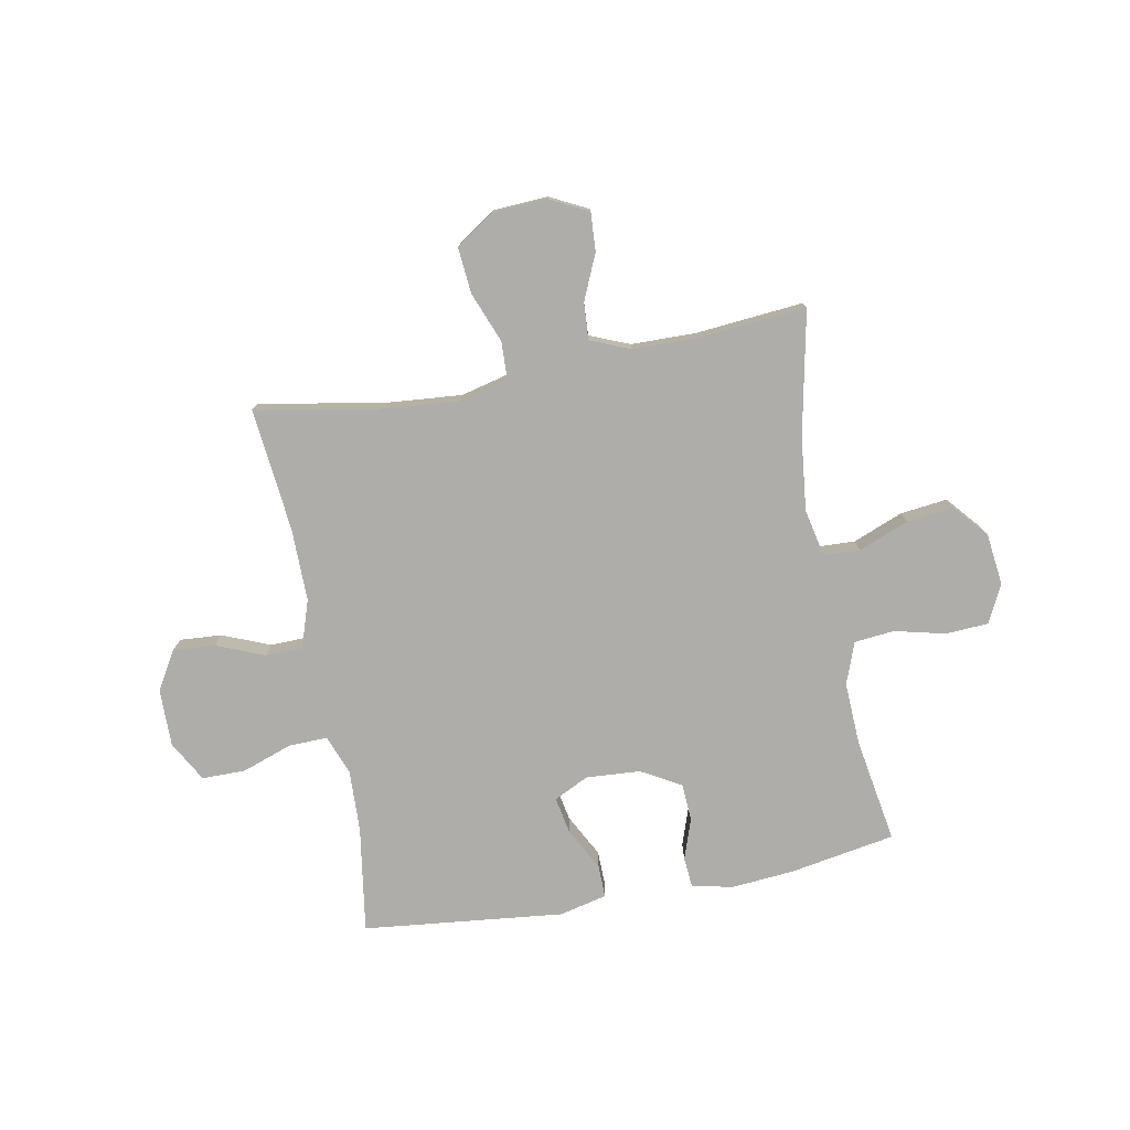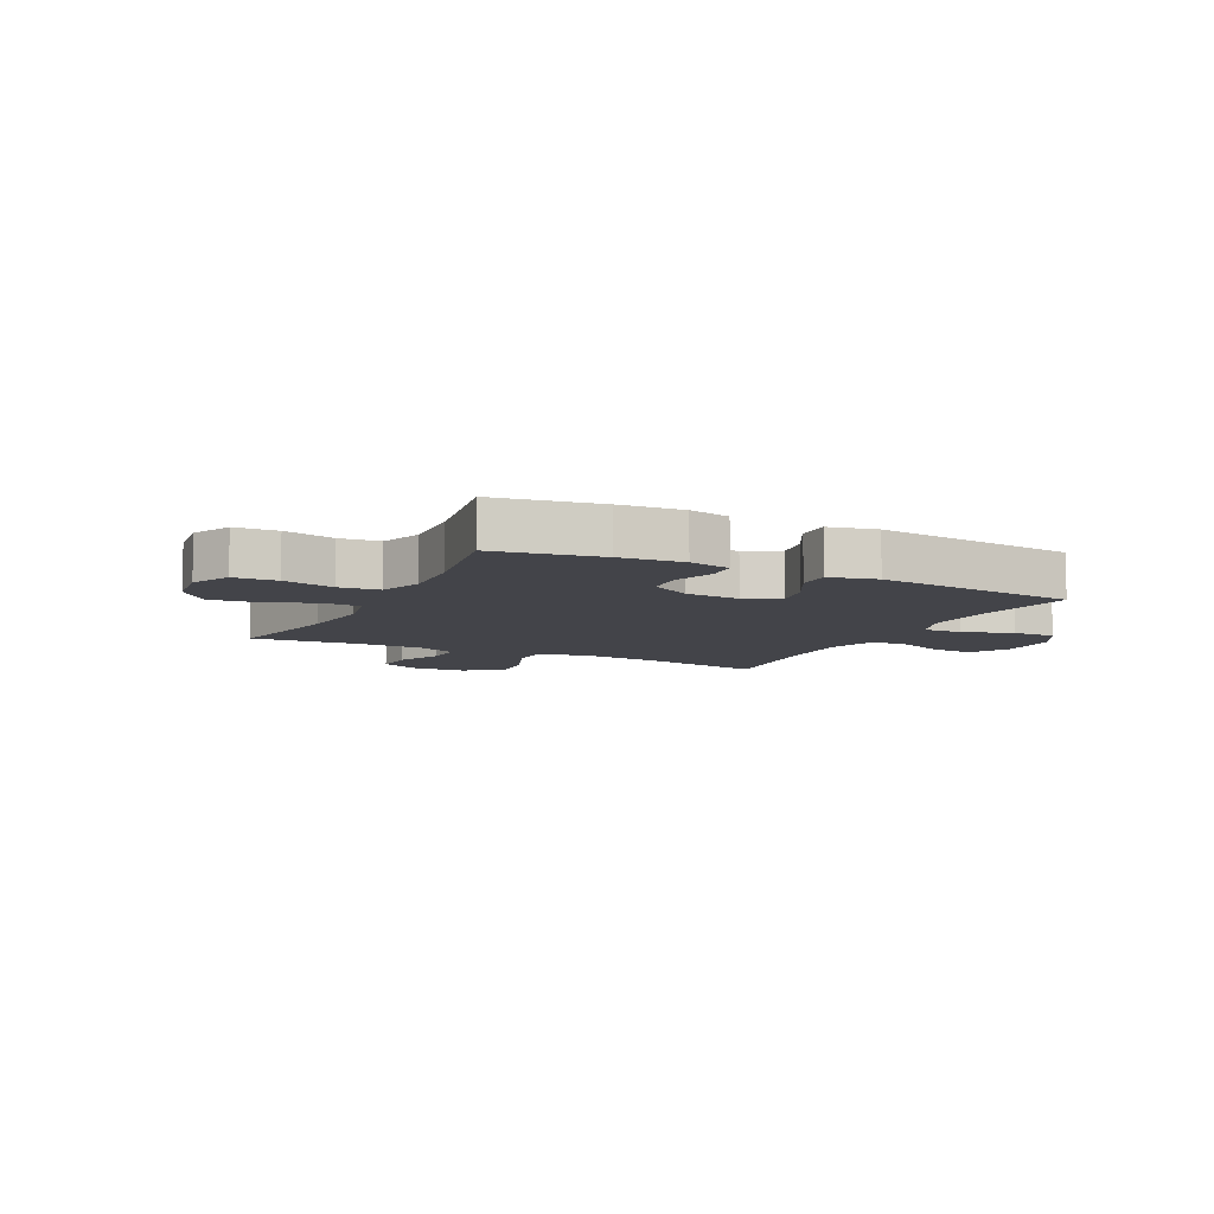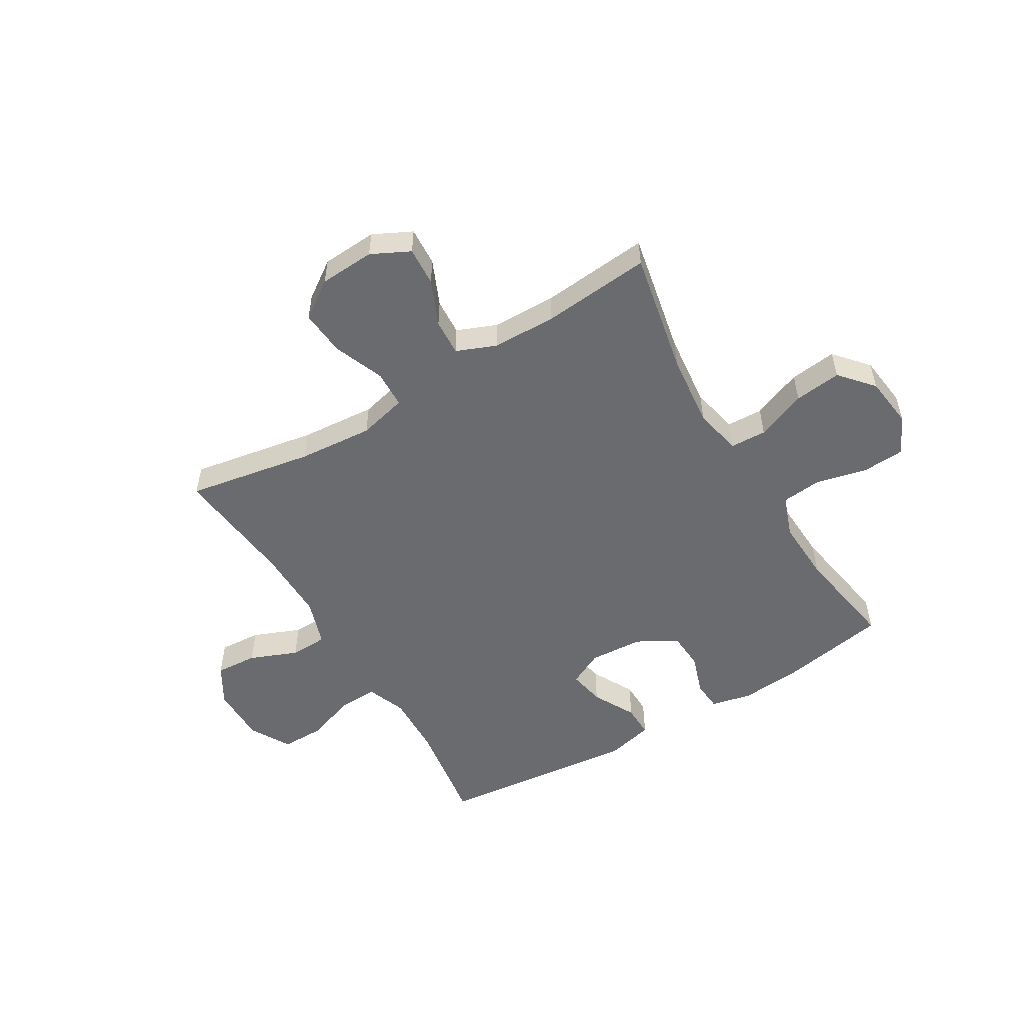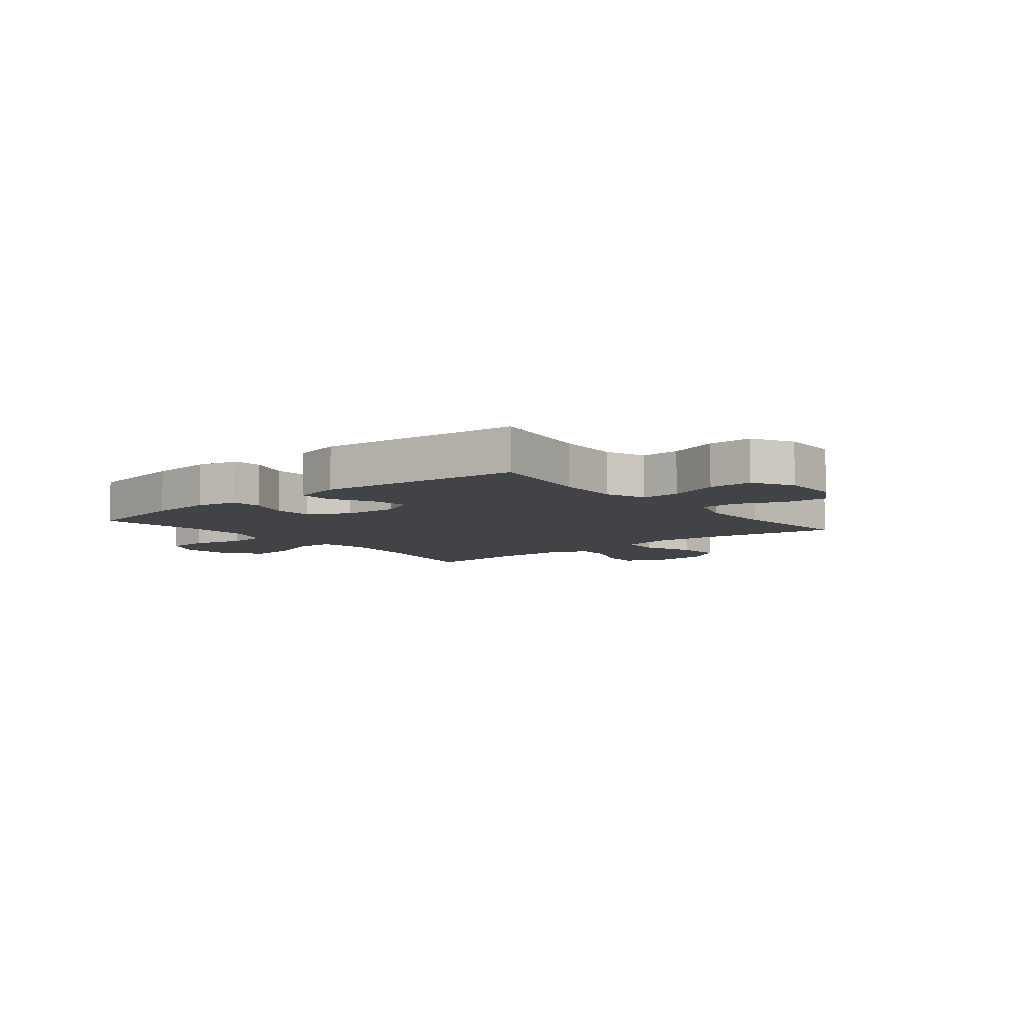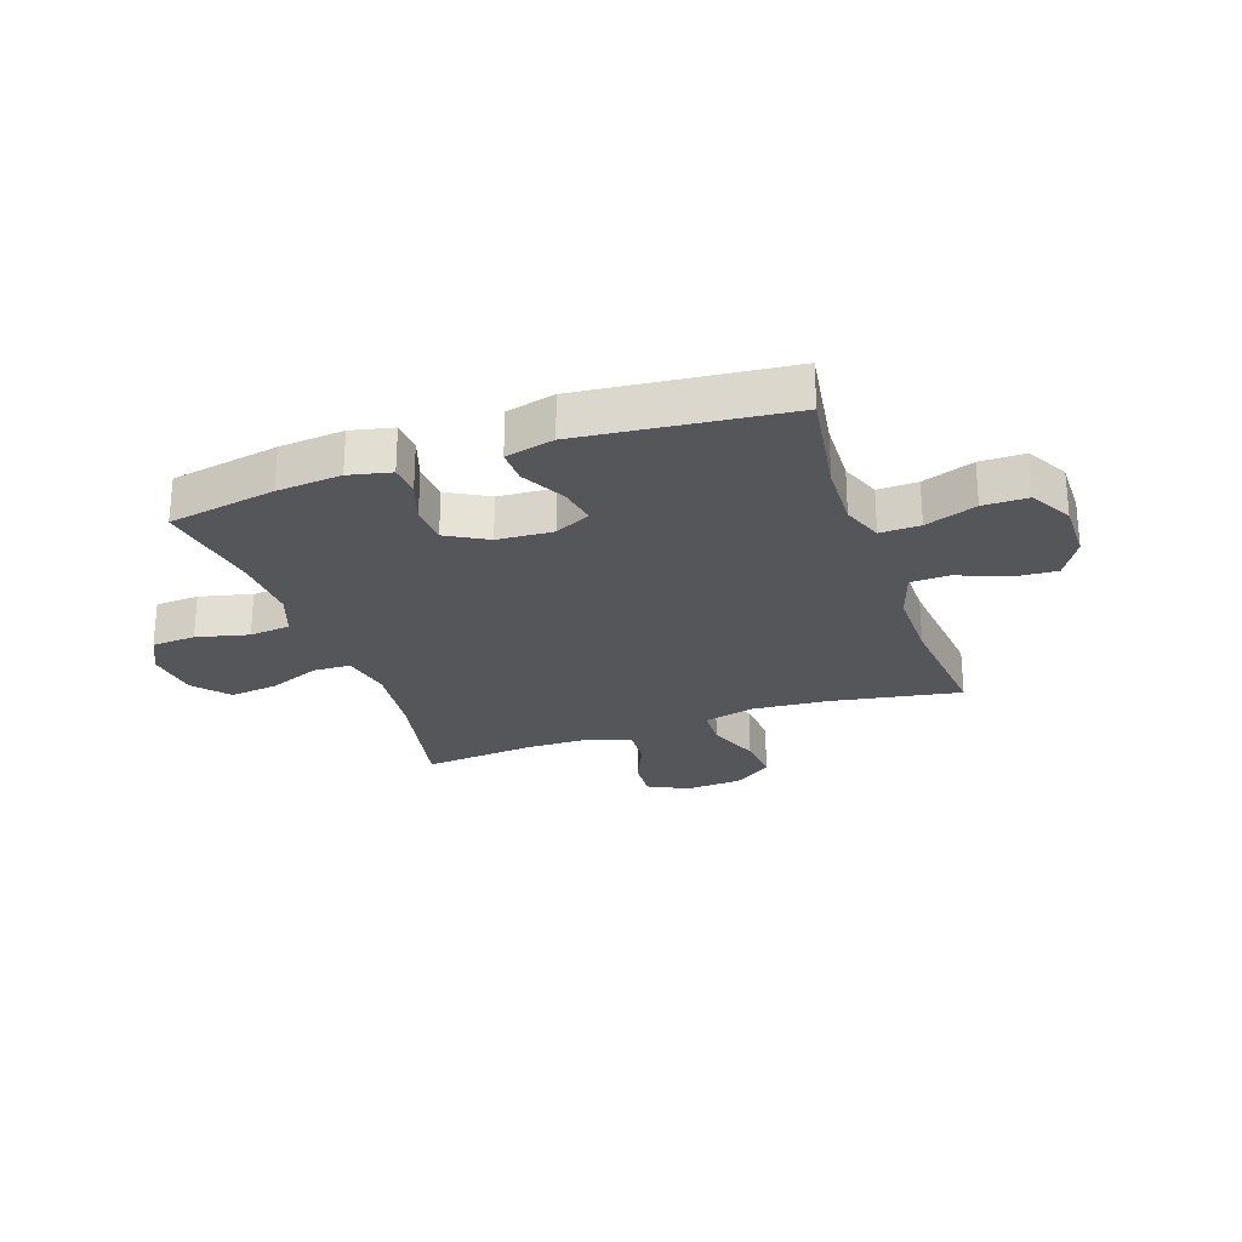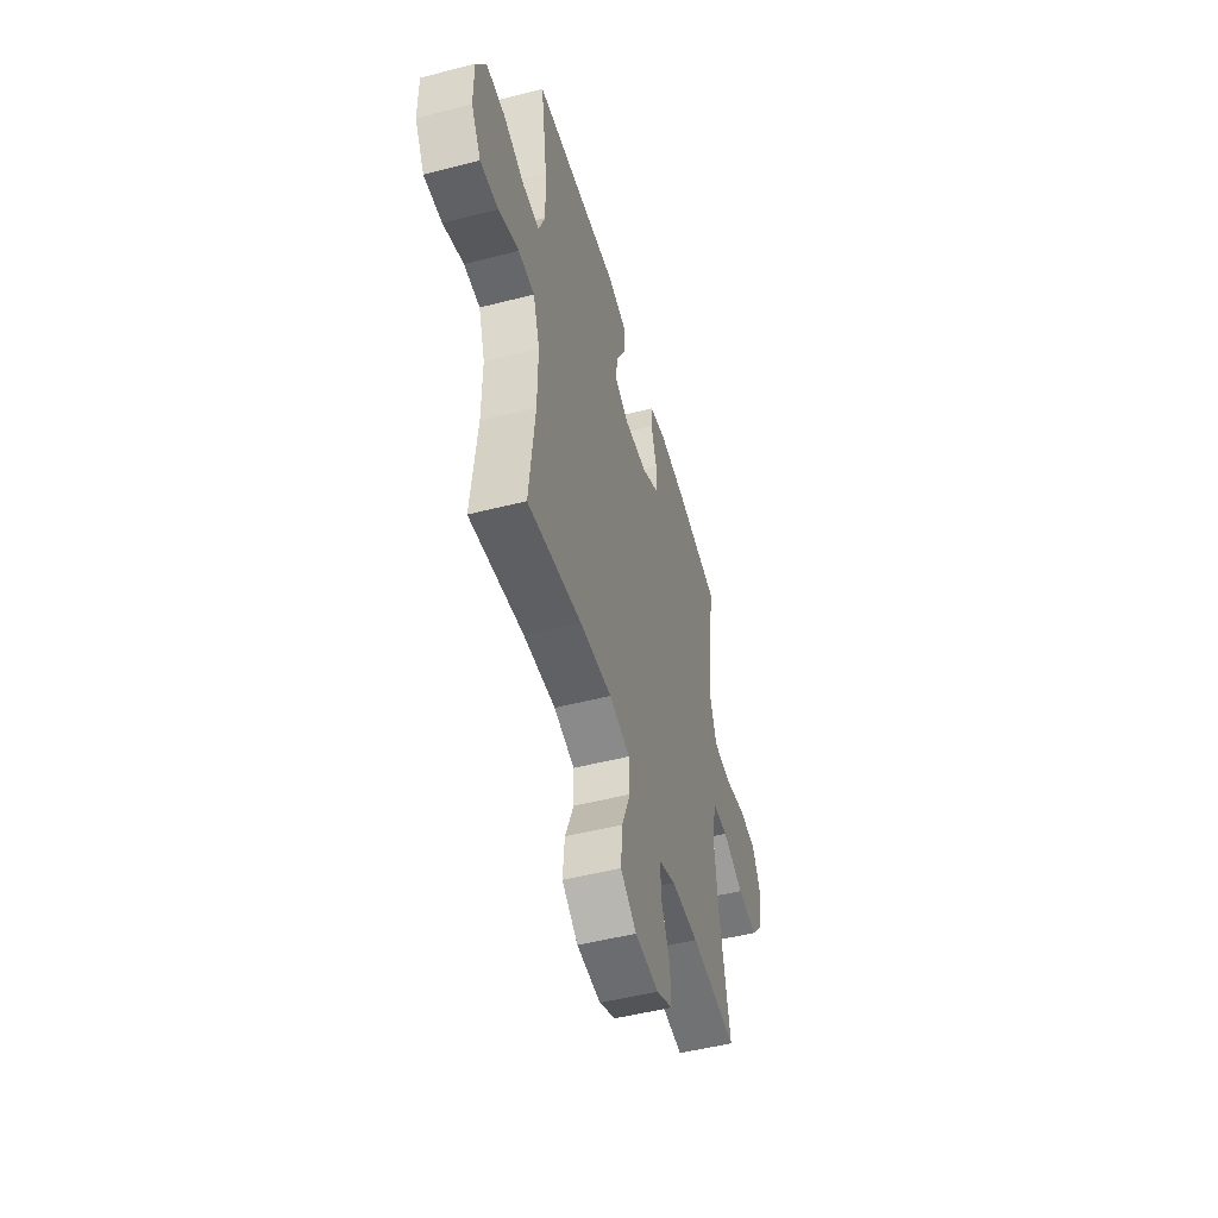
<metadata>
{"format":"obj","ext":"obj","renderer":"f3d","projection":"perspective","resolution":1024,"background":"white","views":[{"elev":-77.3,"azim":-169.5,"up":"+Y"},{"elev":-8.5,"azim":-26.5,"up":"+Y"},{"elev":-53.4,"azim":-149.1,"up":"+Y"},{"elev":-7.4,"azim":39.1,"up":"+Y"},{"elev":-26.0,"azim":19.0,"up":"+Y"},{"elev":-50.5,"azim":105.7,"up":"+Z"}]}
</metadata>
<code>
o path5810
v 0.1278 0.0375 0.5647
v 0.04084 0.0375 0.544
v 0.04211 0.0375 0.4841
v 0.08377 0.0375 0.4062
v 0.09656 0.0375 0.3395
v 0.03313 0.0375 0.308
v -0.06615 0.0375 0.3142
v -0.139 0.0375 0.355
v -0.1434 0.0375 0.4237
v -0.1182 0.0375 0.4984
v -0.1227 0.0375 0.5533
v -0.1979 0.0375 0.57
v -0.3132 0.0375 0.5599
v -0.5059 0.0375 0.5256
v -0.4733 0.0375 0.334
v -0.4677 0.0375 0.2187
v -0.4954 0.0375 0.1421
v -0.5687 0.0375 0.1347
v -0.6619 0.0375 0.157
v -0.7399 0.0375 0.1522
v -0.7742 0.0375 0.08285
v -0.7624 0.0375 -0.01173
v -0.7091 0.0375 -0.07286
v -0.6231 0.0375 -0.06263
v -0.5312 0.0375 -0.026
v -0.4648 0.0375 -0.02866
v -0.4462 0.0375 -0.1158
v -0.4607 0.0375 -0.2505
v -0.5059 0.0375 -0.4763
v -0.307 0.0375 -0.4581
v -0.1897 0.0375 -0.4599
v -0.1167 0.0375 -0.4896
v -0.1207 0.0375 -0.5565
v -0.1568 0.0375 -0.6397
v -0.1611 0.0375 -0.7107
v -0.09085 0.0375 -0.7457
v 0.01072 0.0375 -0.7397
v 0.07908 0.0375 -0.6923
v 0.07184 0.0375 -0.6086
v 0.03529 0.0375 -0.5159
v 0.0379 0.0375 -0.4468
v 0.1269 0.0375 -0.4246
v 0.2648 0.0375 -0.4358
v 0.4958 0.0375 -0.4763
v 0.472 0.0375 -0.2514
v 0.4707 0.0375 -0.1174
v 0.499 0.0375 -0.03116
v 0.5677 0.0375 -0.02914
v 0.6552 0.0375 -0.06451
v 0.7322 0.0375 -0.06957
v 0.7739 0.0375 0.001362
v 0.7744 0.0375 0.1059
v 0.7326 0.0375 0.1798
v 0.6528 0.0375 0.1798
v 0.5615 0.0375 0.1474
v 0.4904 0.0375 0.1452
v 0.4627 0.0375 0.2172
v 0.4667 0.0375 0.3318
v 0.4958 0.0375 0.5256
v 0.1278 -0.0375 0.5647
v 0.04084 -0.0375 0.544
v 0.04211 -0.0375 0.4841
v 0.08377 -0.0375 0.4062
v 0.09656 -0.0375 0.3395
v 0.03313 -0.0375 0.308
v -0.06615 -0.0375 0.3142
v -0.139 -0.0375 0.355
v -0.1434 -0.0375 0.4237
v -0.1182 -0.0375 0.4984
v -0.1227 -0.0375 0.5533
v -0.1979 -0.0375 0.57
v -0.3132 -0.0375 0.5599
v -0.5059 -0.0375 0.5256
v -0.4733 -0.0375 0.334
v -0.4677 -0.0375 0.2187
v -0.4954 -0.0375 0.1421
v -0.5687 -0.0375 0.1347
v -0.6619 -0.0375 0.157
v -0.7399 -0.0375 0.1522
v -0.7742 -0.0375 0.08285
v -0.7624 -0.0375 -0.01173
v -0.7091 -0.0375 -0.07286
v -0.6231 -0.0375 -0.06263
v -0.5312 -0.0375 -0.026
v -0.4648 -0.0375 -0.02866
v -0.4462 -0.0375 -0.1158
v -0.4607 -0.0375 -0.2505
v -0.5059 -0.0375 -0.4763
v -0.307 -0.0375 -0.4581
v -0.1897 -0.0375 -0.4599
v -0.1167 -0.0375 -0.4896
v -0.1207 -0.0375 -0.5565
v -0.1568 -0.0375 -0.6397
v -0.1611 -0.0375 -0.7107
v -0.09085 -0.0375 -0.7457
v 0.01072 -0.0375 -0.7397
v 0.07908 -0.0375 -0.6923
v 0.07184 -0.0375 -0.6086
v 0.03529 -0.0375 -0.5159
v 0.0379 -0.0375 -0.4468
v 0.1269 -0.0375 -0.4246
v 0.2648 -0.0375 -0.4358
v 0.4958 -0.0375 -0.4763
v 0.472 -0.0375 -0.2514
v 0.4707 -0.0375 -0.1174
v 0.499 -0.0375 -0.03116
v 0.5677 -0.0375 -0.02914
v 0.6552 -0.0375 -0.06451
v 0.7322 -0.0375 -0.06957
v 0.7739 -0.0375 0.001362
v 0.7744 -0.0375 0.1059
v 0.7326 -0.0375 0.1798
v 0.6528 -0.0375 0.1798
v 0.5615 -0.0375 0.1474
v 0.4904 -0.0375 0.1452
v 0.4627 -0.0375 0.2172
v 0.4667 -0.0375 0.3318
v 0.4958 -0.0375 0.5256
v -0.7399 0.0375 0.1522
v -0.7399 0.0375 0.1522
v -0.7742 0.0375 0.08285
v -0.7624 0.0375 -0.01173
v -0.7091 0.0375 -0.07286
v -0.6619 0.0375 0.157
v -0.6231 0.0375 -0.06263
v -0.5687 0.0375 0.1347
v -0.5312 0.0375 -0.026
v -0.4954 0.0375 0.1421
v -0.4954 0.0375 0.1421
v -0.4648 0.0375 -0.02866
v -0.4648 0.0375 -0.02866
v -0.4677 0.0375 0.2187
v -0.5059 0.0375 0.5256
v -0.5059 0.0375 0.5256
v -0.4733 0.0375 0.334
v -0.4607 0.0375 -0.2505
v -0.5059 0.0375 -0.4763
v -0.5059 0.0375 -0.4763
v -0.4462 0.0375 -0.1158
v -0.3132 0.0375 0.5599
v -0.307 0.0375 -0.4581
v -0.1979 0.0375 0.57
v -0.1897 0.0375 -0.4599
v -0.1227 0.0375 0.5533
v -0.1227 0.0375 0.5533
v -0.1167 0.0375 -0.4896
v -0.1167 0.0375 -0.4896
v -0.1568 0.0375 -0.6397
v -0.1611 0.0375 -0.7107
v -0.1611 0.0375 -0.7107
v -0.09085 0.0375 -0.7457
v -0.1207 0.0375 -0.5565
v -0.1182 0.0375 0.4984
v -0.1434 0.0375 0.4237
v -0.139 0.0375 0.355
v -0.06615 0.0375 0.3142
v 0.01072 0.0375 -0.7397
v 0.03313 0.0375 0.308
v 0.07908 0.0375 -0.6923
v 0.09656 0.0375 0.3395
v 0.09656 0.0375 0.3395
v 0.03529 0.0375 -0.5159
v 0.0379 0.0375 -0.4468
v 0.0379 0.0375 -0.4468
v 0.07184 0.0375 -0.6086
v 0.1269 0.0375 -0.4246
v 0.1278 0.0375 0.5647
v 0.04084 0.0375 0.544
v 0.04084 0.0375 0.544
v 0.04211 0.0375 0.4841
v 0.08377 0.0375 0.4062
v 0.2648 0.0375 -0.4358
v 0.4627 0.0375 0.2172
v 0.4667 0.0375 0.3318
v 0.4904 0.0375 0.1452
v 0.4904 0.0375 0.1452
v 0.4958 0.0375 0.5256
v 0.4958 0.0375 0.5256
v 0.472 0.0375 -0.2514
v 0.4707 0.0375 -0.1174
v 0.4958 0.0375 -0.4763
v 0.4958 0.0375 -0.4763
v 0.499 0.0375 -0.03116
v 0.499 0.0375 -0.03116
v 0.5615 0.0375 0.1474
v 0.5677 0.0375 -0.02914
v 0.6528 0.0375 0.1798
v 0.6552 0.0375 -0.06451
v 0.7326 0.0375 0.1798
v 0.7326 0.0375 0.1798
v 0.7322 0.0375 -0.06957
v 0.7322 0.0375 -0.06957
v 0.7739 0.0375 0.001362
v 0.7744 0.0375 0.1059
v -0.7399 -0.0375 0.1522
v -0.7399 -0.0375 0.1522
v -0.7742 -0.0375 0.08285
v -0.7624 -0.0375 -0.01173
v -0.7091 -0.0375 -0.07286
v -0.6619 -0.0375 0.157
v -0.6231 -0.0375 -0.06263
v -0.5687 -0.0375 0.1347
v -0.5312 -0.0375 -0.026
v -0.4954 -0.0375 0.1421
v -0.4954 -0.0375 0.1421
v -0.4648 -0.0375 -0.02866
v -0.4648 -0.0375 -0.02866
v -0.4677 -0.0375 0.2187
v -0.5059 -0.0375 0.5256
v -0.5059 -0.0375 0.5256
v -0.4733 -0.0375 0.334
v -0.4607 -0.0375 -0.2505
v -0.5059 -0.0375 -0.4763
v -0.5059 -0.0375 -0.4763
v -0.4462 -0.0375 -0.1158
v -0.3132 -0.0375 0.5599
v -0.307 -0.0375 -0.4581
v -0.1979 -0.0375 0.57
v -0.1897 -0.0375 -0.4599
v -0.1227 -0.0375 0.5533
v -0.1227 -0.0375 0.5533
v -0.1167 -0.0375 -0.4896
v -0.1167 -0.0375 -0.4896
v -0.1568 -0.0375 -0.6397
v -0.1611 -0.0375 -0.7107
v -0.1611 -0.0375 -0.7107
v -0.09085 -0.0375 -0.7457
v -0.1207 -0.0375 -0.5565
v -0.1182 -0.0375 0.4984
v -0.1434 -0.0375 0.4237
v -0.139 -0.0375 0.355
v -0.06615 -0.0375 0.3142
v 0.01072 -0.0375 -0.7397
v 0.03313 -0.0375 0.308
v 0.07908 -0.0375 -0.6923
v 0.09656 -0.0375 0.3395
v 0.09656 -0.0375 0.3395
v 0.03529 -0.0375 -0.5159
v 0.0379 -0.0375 -0.4468
v 0.0379 -0.0375 -0.4468
v 0.07184 -0.0375 -0.6086
v 0.1269 -0.0375 -0.4246
v 0.1278 -0.0375 0.5647
v 0.04084 -0.0375 0.544
v 0.04084 -0.0375 0.544
v 0.04211 -0.0375 0.4841
v 0.08377 -0.0375 0.4062
v 0.2648 -0.0375 -0.4358
v 0.4627 -0.0375 0.2172
v 0.4667 -0.0375 0.3318
v 0.4904 -0.0375 0.1452
v 0.4904 -0.0375 0.1452
v 0.4958 -0.0375 0.5256
v 0.4958 -0.0375 0.5256
v 0.472 -0.0375 -0.2514
v 0.4707 -0.0375 -0.1174
v 0.4958 -0.0375 -0.4763
v 0.4958 -0.0375 -0.4763
v 0.499 -0.0375 -0.03116
v 0.499 -0.0375 -0.03116
v 0.5615 -0.0375 0.1474
v 0.5677 -0.0375 -0.02914
v 0.6528 -0.0375 0.1798
v 0.6552 -0.0375 -0.06451
v 0.7326 -0.0375 0.1798
v 0.7326 -0.0375 0.1798
v 0.7322 -0.0375 -0.06957
v 0.7322 -0.0375 -0.06957
v 0.7739 -0.0375 0.001362
v 0.7744 -0.0375 0.1059
f 247 243 246
f 261 262 263
f 217 212 213
f 219 212 217
f 251 234 259
f 250 236 249
f 218 229 220
f 215 232 206
f 234 232 239
f 244 246 243
f 262 261 259
f 242 234 239
f 248 256 242
f 215 212 219
f 197 200 195
f 208 232 231
f 203 204 202
f 264 263 262
f 239 219 222
f 239 215 219
f 227 224 225
f 208 231 211
f 216 230 218
f 257 255 248
f 239 232 215
f 267 269 264
f 201 198 199
f 263 270 265
f 203 202 201
f 201 200 198
f 248 255 256
f 249 236 251
f 198 200 197
f 243 250 253
f 243 247 250
f 251 236 234
f 236 250 247
f 222 228 238
f 270 264 269
f 211 231 230
f 239 222 238
f 206 208 204
f 206 232 208
f 211 230 216
f 233 224 227
f 241 228 233
f 270 263 264
f 241 233 235
f 228 224 233
f 230 229 218
f 206 204 203
f 259 261 251
f 238 228 241
f 202 200 201
f 259 234 256
f 256 234 242
f 211 216 209
f 120 21 80 196
f 21 22 81 80
f 22 23 82 81
f 19 20 79 78
f 23 24 83 82
f 18 19 78 77
f 24 25 84 83
f 129 18 77 205
f 25 131 207 84
f 16 17 76 75
f 134 15 74 210
f 28 138 214 87
f 15 16 75 74
f 26 27 86 85
f 27 28 87 86
f 13 14 73 72
f 29 30 89 88
f 12 13 72 71
f 30 31 90 89
f 145 12 71 221
f 31 147 223 90
f 34 150 226 93
f 35 36 95 94
f 33 34 93 92
f 10 11 70 69
f 9 10 69 68
f 8 9 68 67
f 7 8 67 66
f 32 33 92 91
f 36 37 96 95
f 6 7 66 65
f 37 38 97 96
f 161 6 65 237
f 40 164 240 99
f 39 40 99 98
f 38 39 98 97
f 41 42 101 100
f 1 169 245 60
f 2 3 62 61
f 3 4 63 62
f 4 5 64 63
f 42 43 102 101
f 57 58 117 116
f 176 57 116 252
f 178 1 60 254
f 58 59 118 117
f 45 46 105 104
f 182 45 104 258
f 43 44 103 102
f 46 184 260 105
f 55 56 115 114
f 47 48 107 106
f 54 55 114 113
f 48 49 108 107
f 190 54 113 266
f 49 192 268 108
f 50 51 110 109
f 52 53 112 111
f 51 52 111 110
f 171 170 167
f 185 187 186
f 141 137 136
f 143 141 136
f 175 183 158
f 174 173 160
f 142 144 153
f 139 130 156
f 158 163 156
f 168 167 170
f 186 183 185
f 166 163 158
f 172 166 180
f 139 143 136
f 121 119 124
f 132 155 156
f 127 126 128
f 188 186 187
f 163 146 143
f 163 143 139
f 151 149 148
f 132 135 155
f 140 142 154
f 181 172 179
f 163 139 156
f 191 188 193
f 125 123 122
f 187 189 194
f 127 125 126
f 125 122 124
f 172 180 179
f 173 175 160
f 122 121 124
f 167 177 174
f 167 174 171
f 175 158 160
f 160 171 174
f 146 162 152
f 194 193 188
f 135 154 155
f 163 162 146
f 130 128 132
f 130 132 156
f 135 140 154
f 157 151 148
f 165 157 152
f 194 188 187
f 165 159 157
f 152 157 148
f 154 142 153
f 130 127 128
f 183 175 185
f 162 165 152
f 126 125 124
f 183 180 158
f 180 166 158
f 135 133 140

</code>
